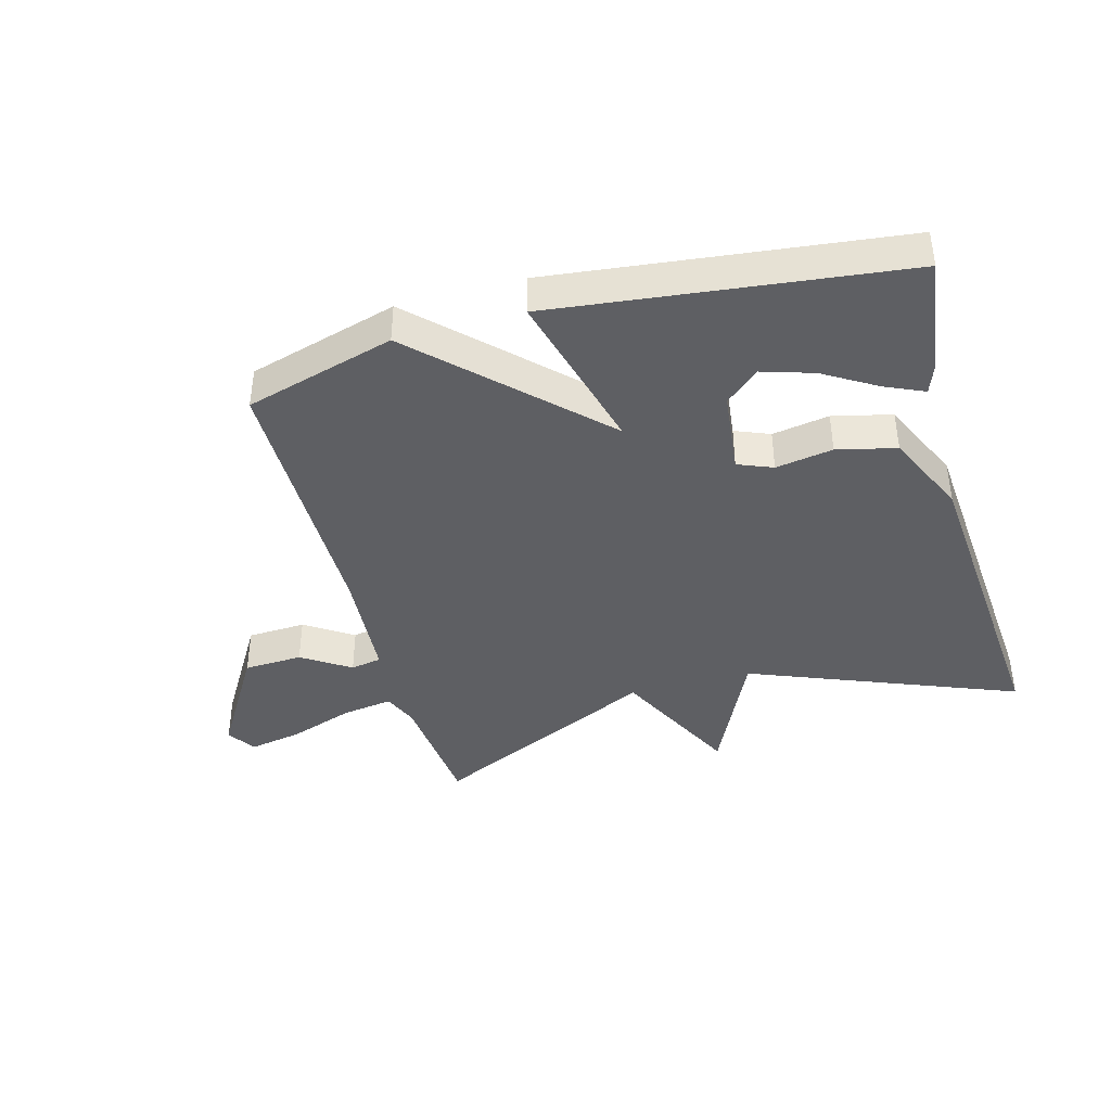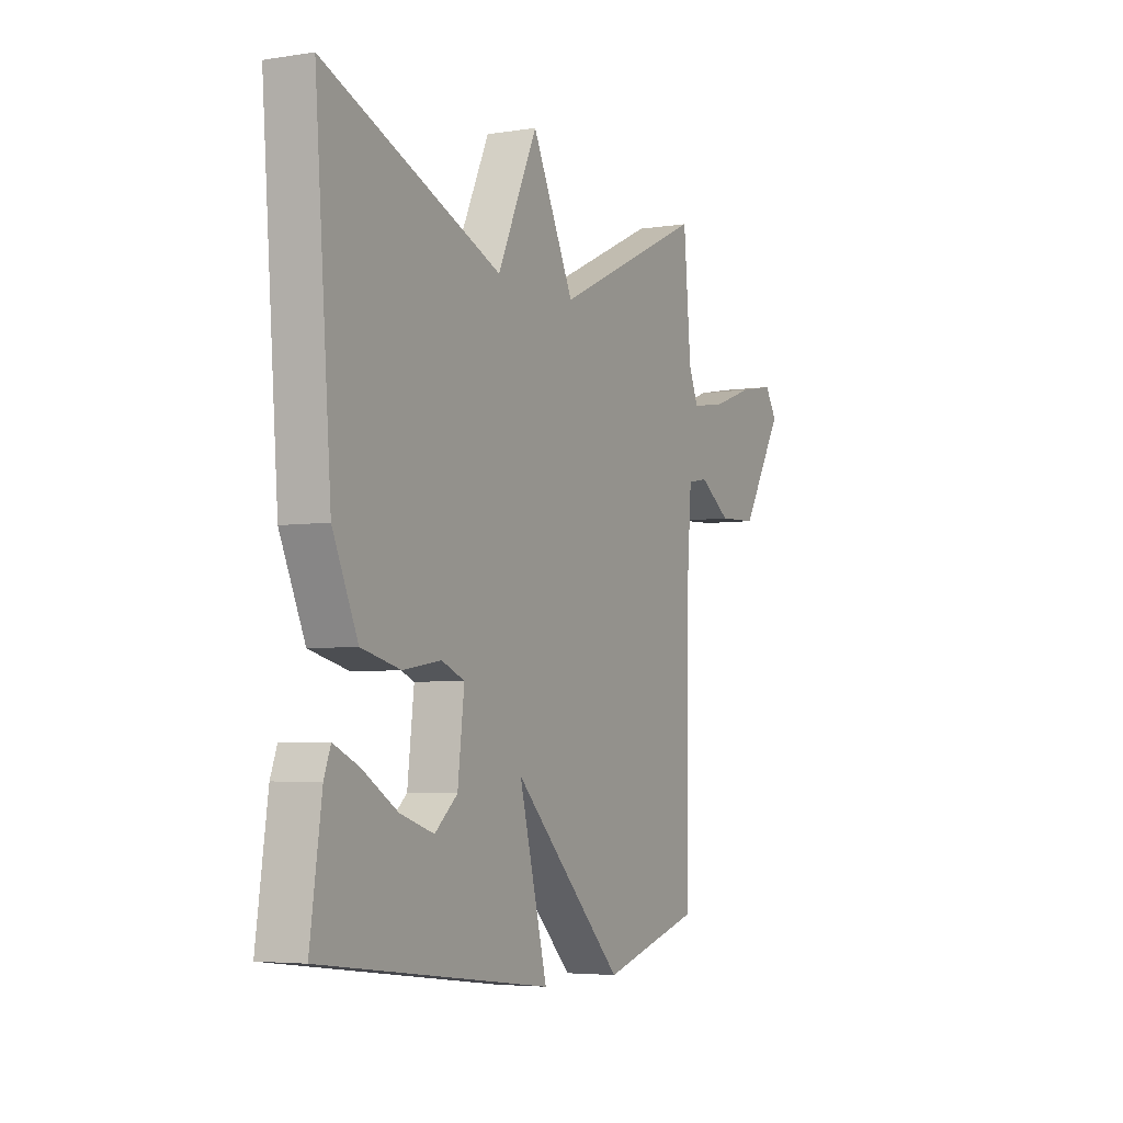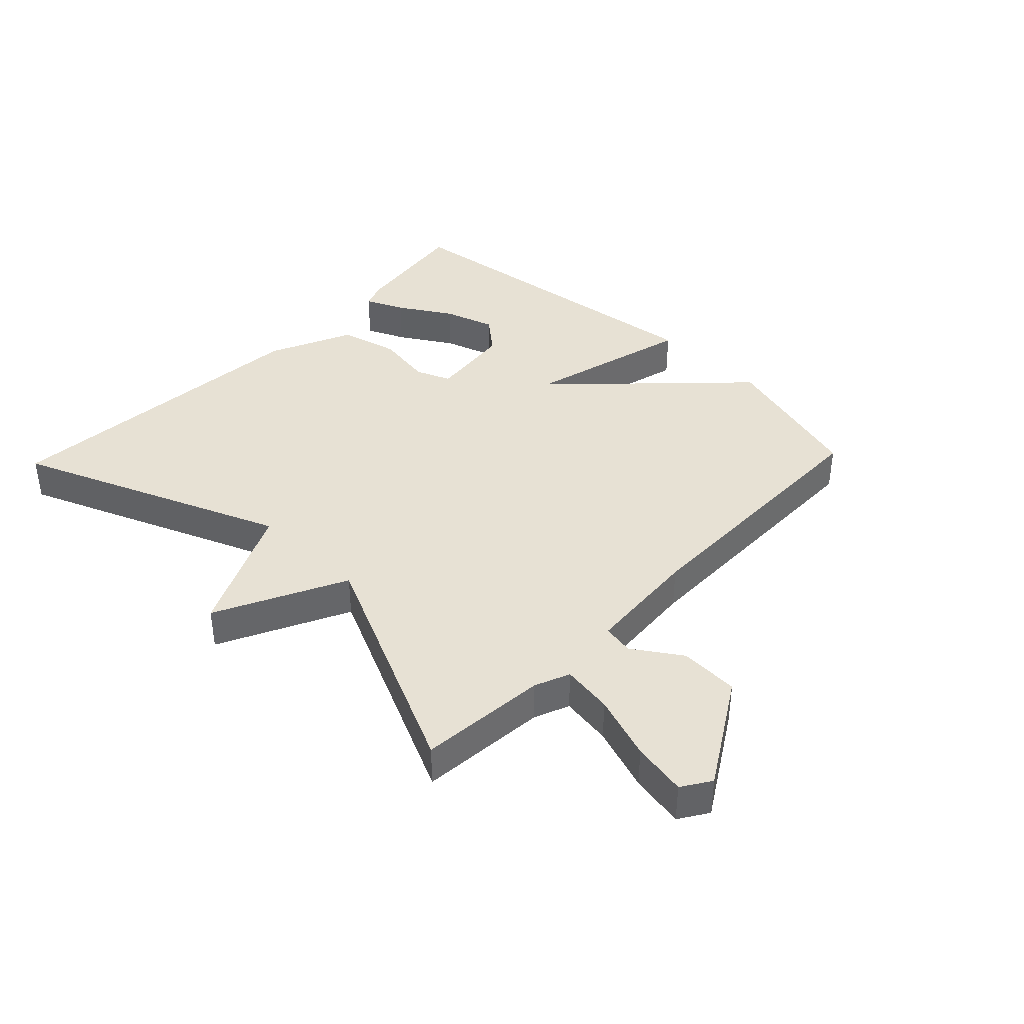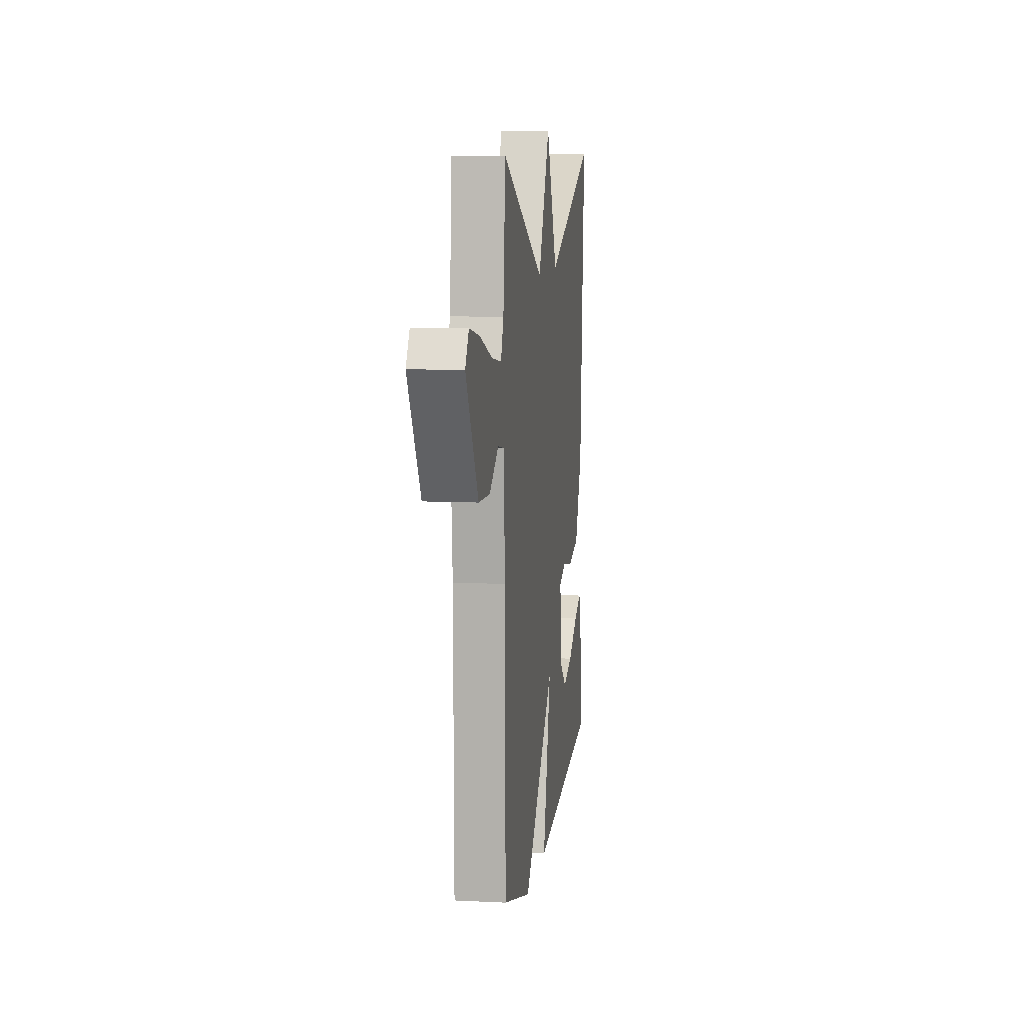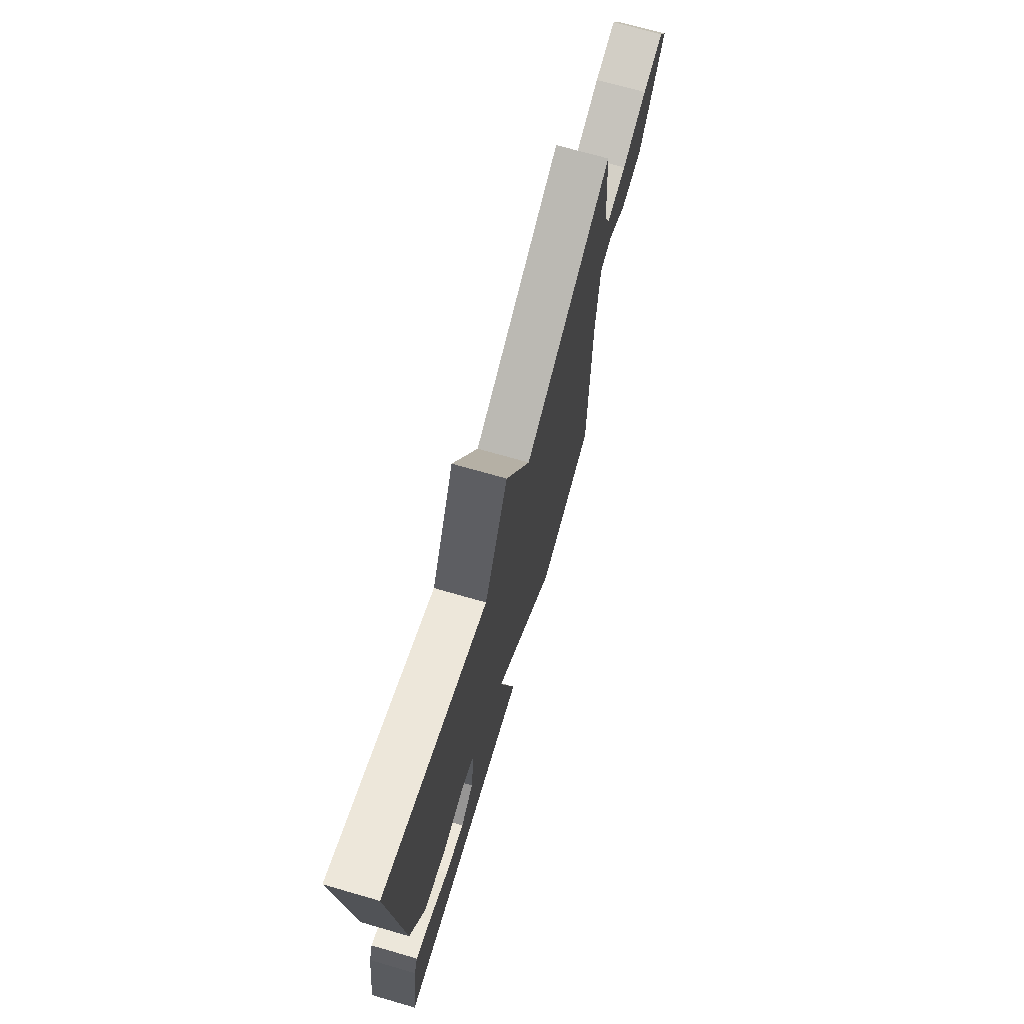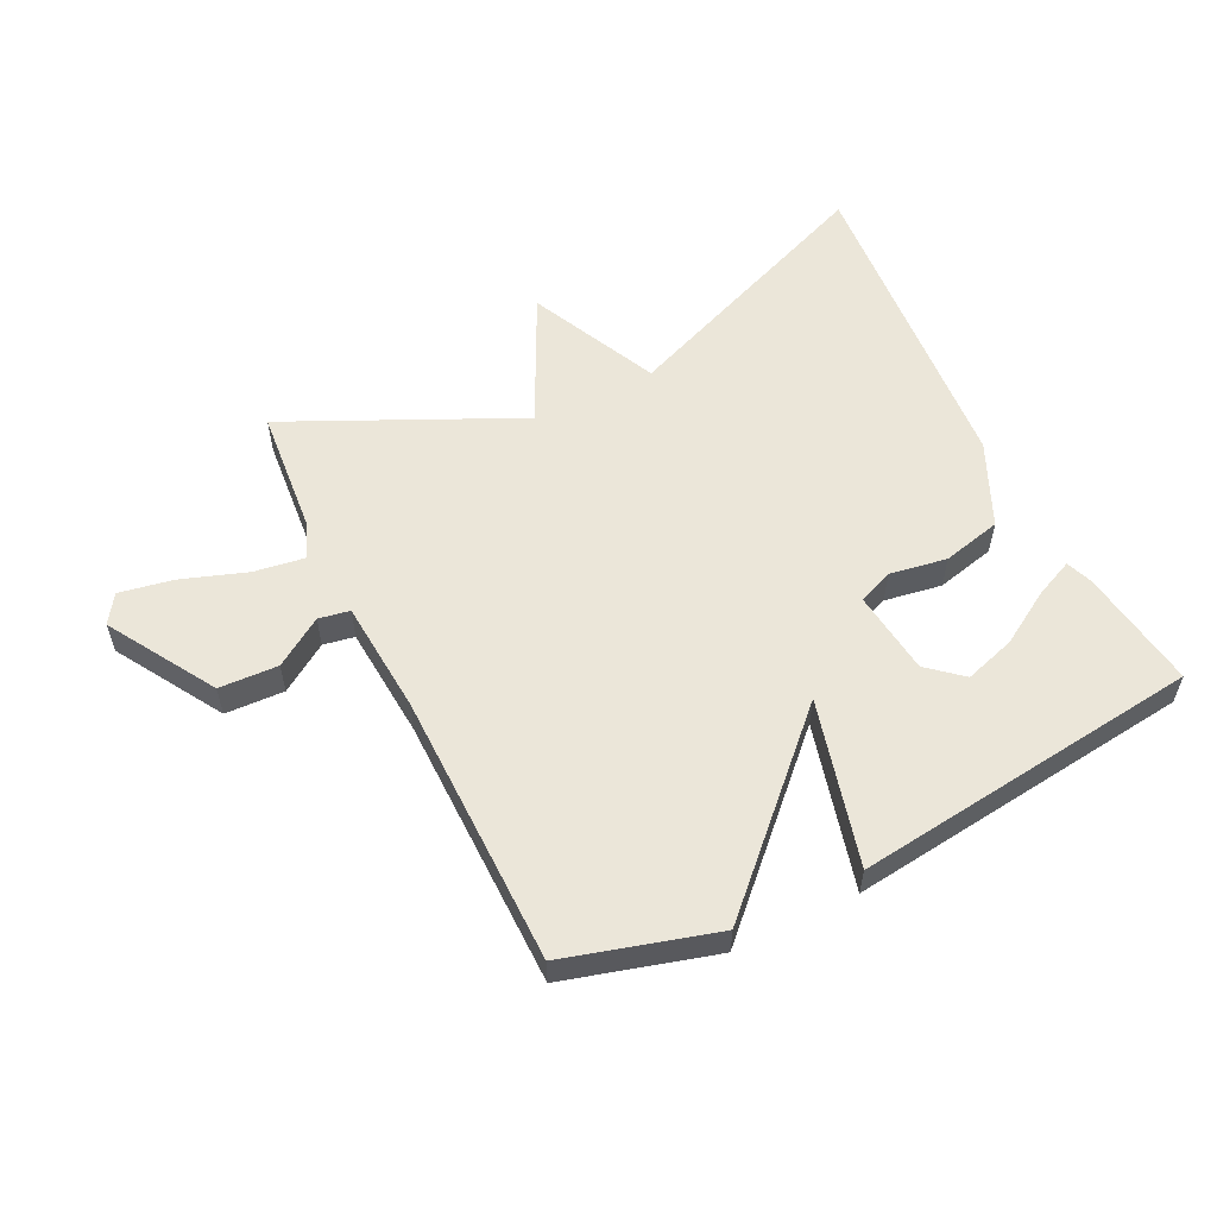
<metadata>
{"format":"obj","ext":"obj","renderer":"f3d","projection":"perspective","resolution":1024,"background":"white","views":[{"elev":-40.6,"azim":-164.4,"up":"+Y"},{"elev":-4.6,"azim":-63.1,"up":"+Z"},{"elev":39.5,"azim":43.8,"up":"+Y"},{"elev":9.0,"azim":97.6,"up":"+Z"},{"elev":70.9,"azim":-73.9,"up":"+Z"},{"elev":56.5,"azim":153.9,"up":"+Y"}]}
</metadata>
<code>
v 0.5 0.07 -0.5
v 0.259 0.07 -0.568
v -0.01 0.07 -0.301
v 0.059 0.07 -0.568
v -0.5 0.07 -0.5
v -0.472 0.07 -0.305
v -0.456 0.07 -0.262
v -0.394 0.07 -0.29
v -0.309 0.07 -0.342
v -0.227 0.07 -0.368
v -0.172 0.07 -0.321
v -0.156 0.07 -0.186
v -0.212 0.07 -0.163
v -0.304 0.07 -0.178
v -0.399 0.07 -0.155
v -0.46 0.07 -0.02
v -0.5 0.07 0.5
v -0.07 0.07 0.327
v 0.028 0.07 0.535
v 0.13 0.07 0.327
v 0.5 0.07 0.5
v 0.518 0.07 0.294
v 0.541 0.07 0.238
v 0.623 0.07 0.25
v 0.727 0.07 0.286
v 0.814 0.07 0.302
v 0.844 0.07 0.256
v 0.74 0.07 0.085
v 0.645 0.07 0.081
v 0.568 0.07 0.132
v 0.518 0.07 0.123
v 0.504 0.07 -0.06
v 0.5 0 -0.5
v 0.259 0 -0.568
v -0.01 0 -0.301
v 0.059 0 -0.568
v -0.5 0 -0.5
v -0.472 0 -0.305
v -0.456 0 -0.262
v -0.394 0 -0.29
v -0.309 0 -0.342
v -0.227 0 -0.368
v -0.172 0 -0.321
v -0.156 0 -0.186
v -0.212 0 -0.163
v -0.304 0 -0.178
v -0.399 0 -0.155
v -0.46 0 -0.02
v -0.5 0 0.5
v -0.07 0 0.327
v 0.028 0 0.535
v 0.13 0 0.327
v 0.5 0 0.5
v 0.518 0 0.294
v 0.541 0 0.238
v 0.623 0 0.25
v 0.727 0 0.286
v 0.814 0 0.302
v 0.844 0 0.256
v 0.74 0 0.085
v 0.645 0 0.081
v 0.568 0 0.132
v 0.518 0 0.123
v 0.504 0 -0.06
f 28 29 30
f 27 28 30
f 26 27 30
f 25 26 30
f 24 25 30
f 23 24 30 31
f 22 23 31
f 22 31 32
f 21 22 32
f 20 21 32
f 18 19 20
f 16 17 18
f 15 16 18
f 14 15 18
f 13 14 18
f 18 20 32
f 13 18 32
f 12 13 32
f 7 8 9
f 6 7 9
f 5 6 9
f 4 5 9
f 4 9 10
f 3 4 10 11
f 1 2 3
f 32 1 3
f 3 11 12 32
f 62 61 60
f 62 60 59
f 62 59 58
f 62 58 57
f 62 57 56
f 63 62 56 55
f 63 55 54
f 64 63 54
f 64 54 53
f 64 53 52
f 52 51 50
f 50 49 48
f 50 48 47
f 50 47 46
f 50 46 45
f 64 52 50
f 64 50 45
f 64 45 44
f 41 40 39
f 41 39 38
f 41 38 37
f 41 37 36
f 42 41 36
f 43 42 36 35
f 35 34 33
f 35 33 64
f 64 44 43 35
f 1 33 34 2
f 2 34 35 3
f 3 35 36 4
f 4 36 37 5
f 5 37 38 6
f 6 38 39 7
f 7 39 40 8
f 8 40 41 9
f 9 41 42 10
f 10 42 43 11
f 11 43 44 12
f 12 44 45 13
f 13 45 46 14
f 14 46 47 15
f 15 47 48 16
f 16 48 49 17
f 17 49 50 18
f 18 50 51 19
f 19 51 52 20
f 20 52 53 21
f 21 53 54 22
f 22 54 55 23
f 23 55 56 24
f 24 56 57 25
f 25 57 58 26
f 26 58 59 27
f 27 59 60 28
f 28 60 61 29
f 29 61 62 30
f 30 62 63 31
f 31 63 64 32
f 32 64 33 1

</code>
